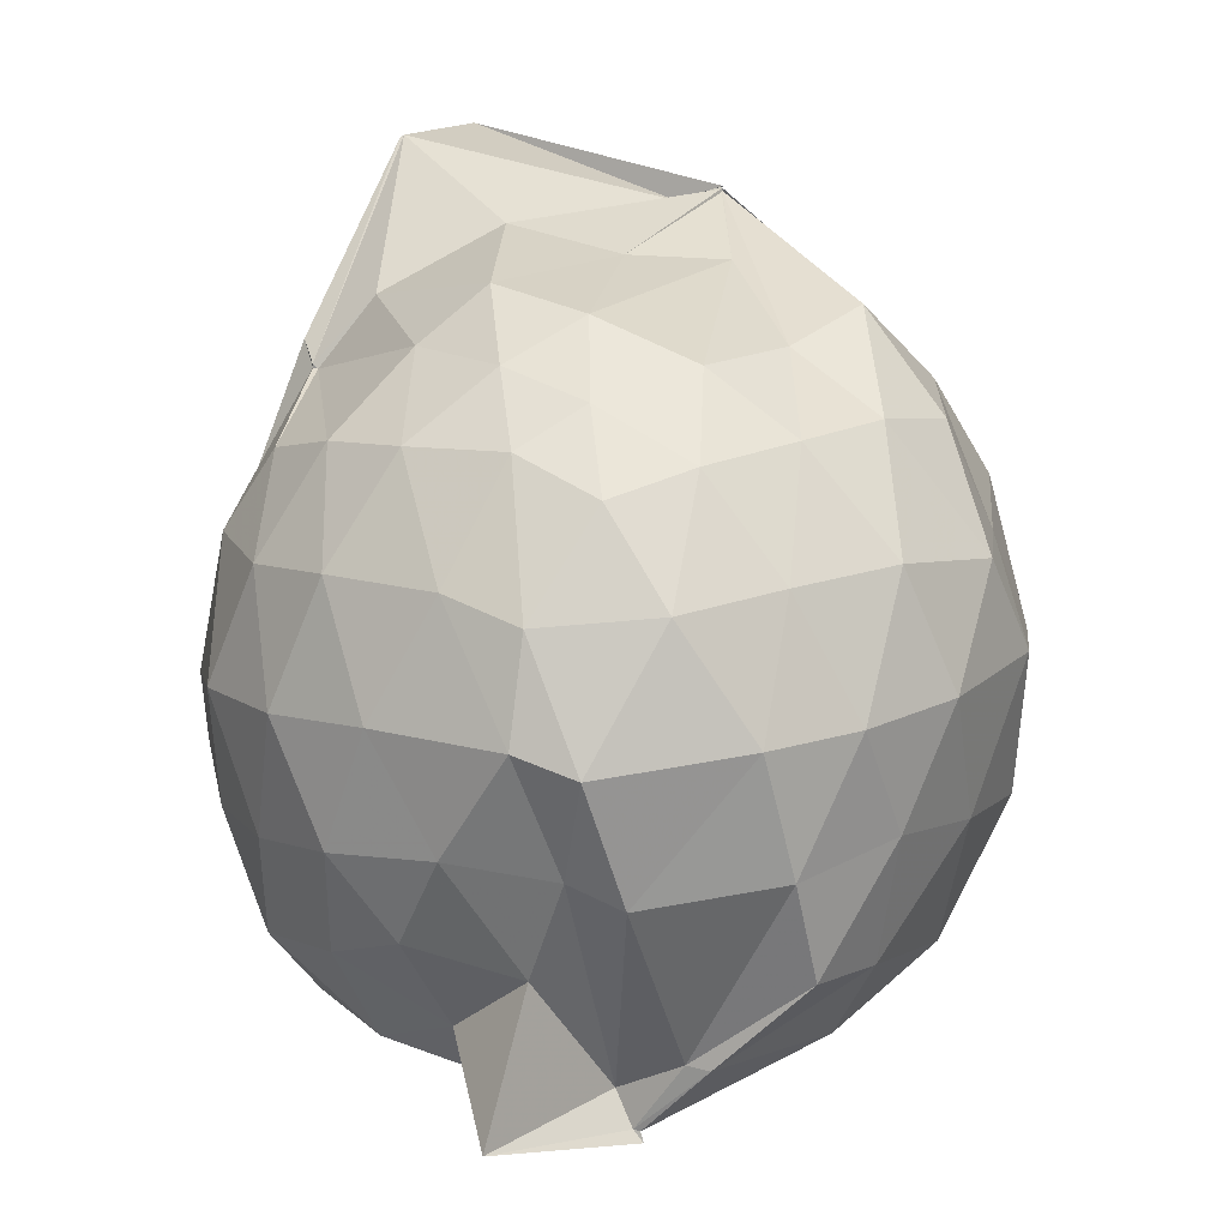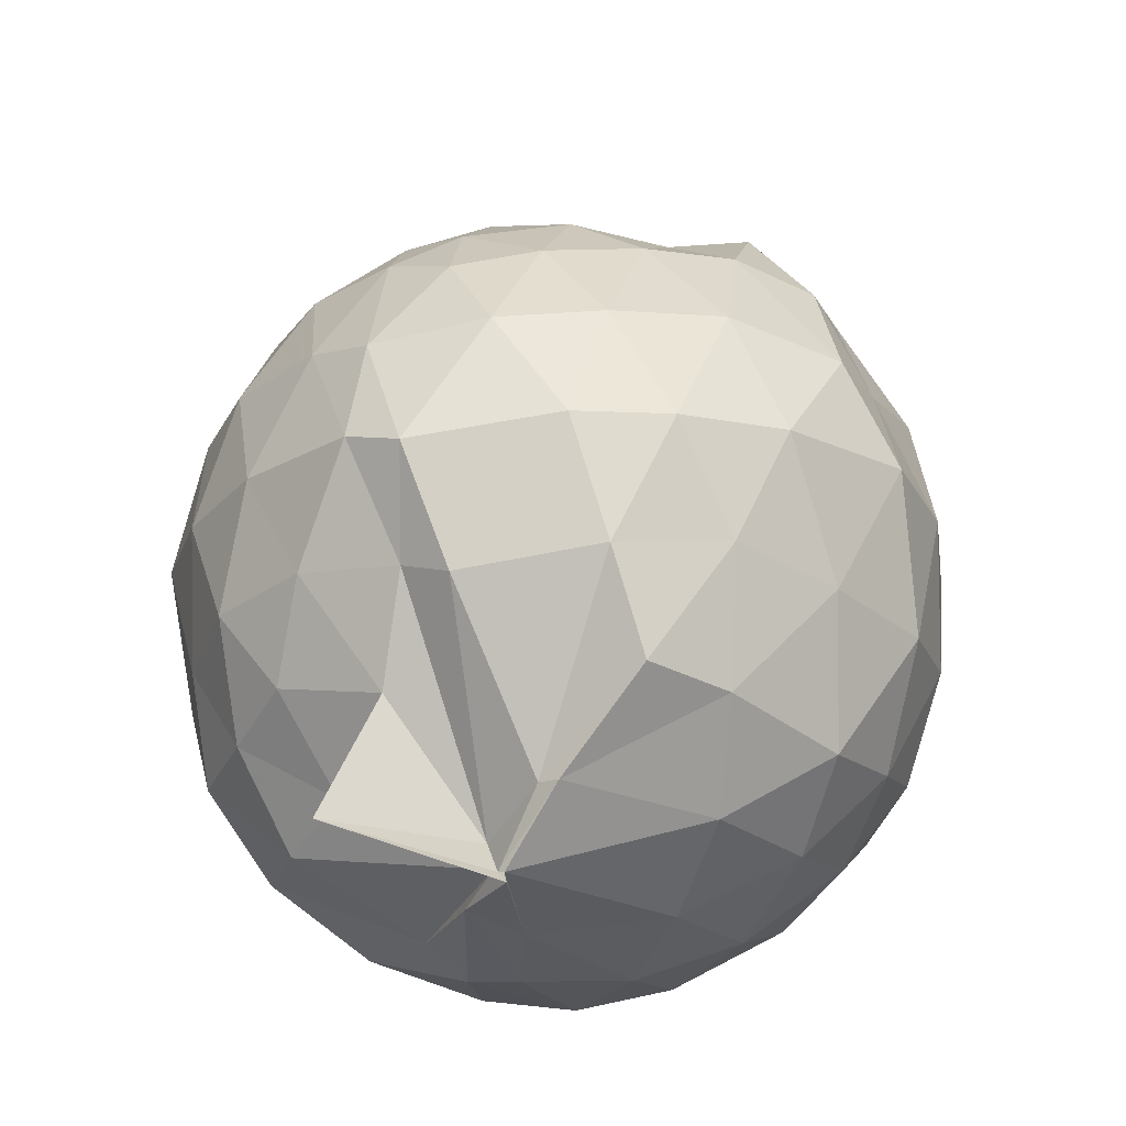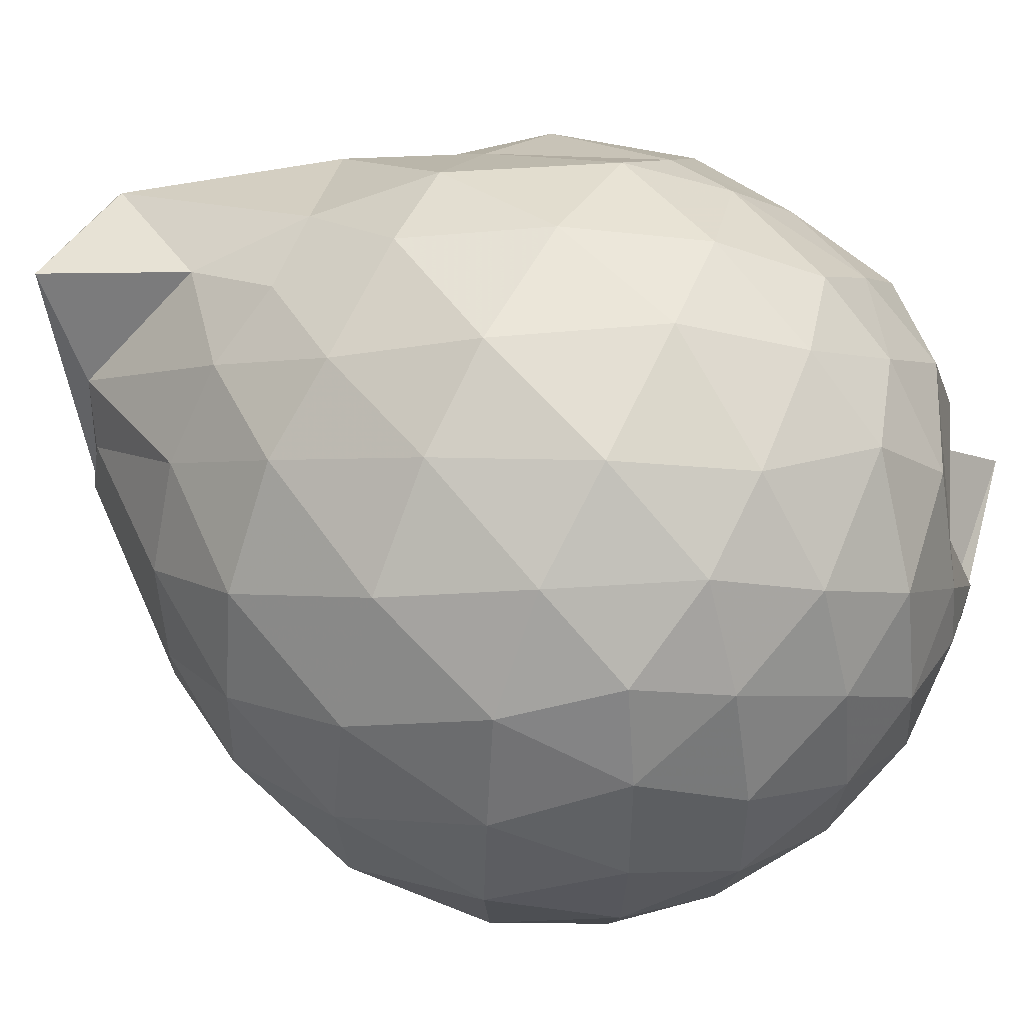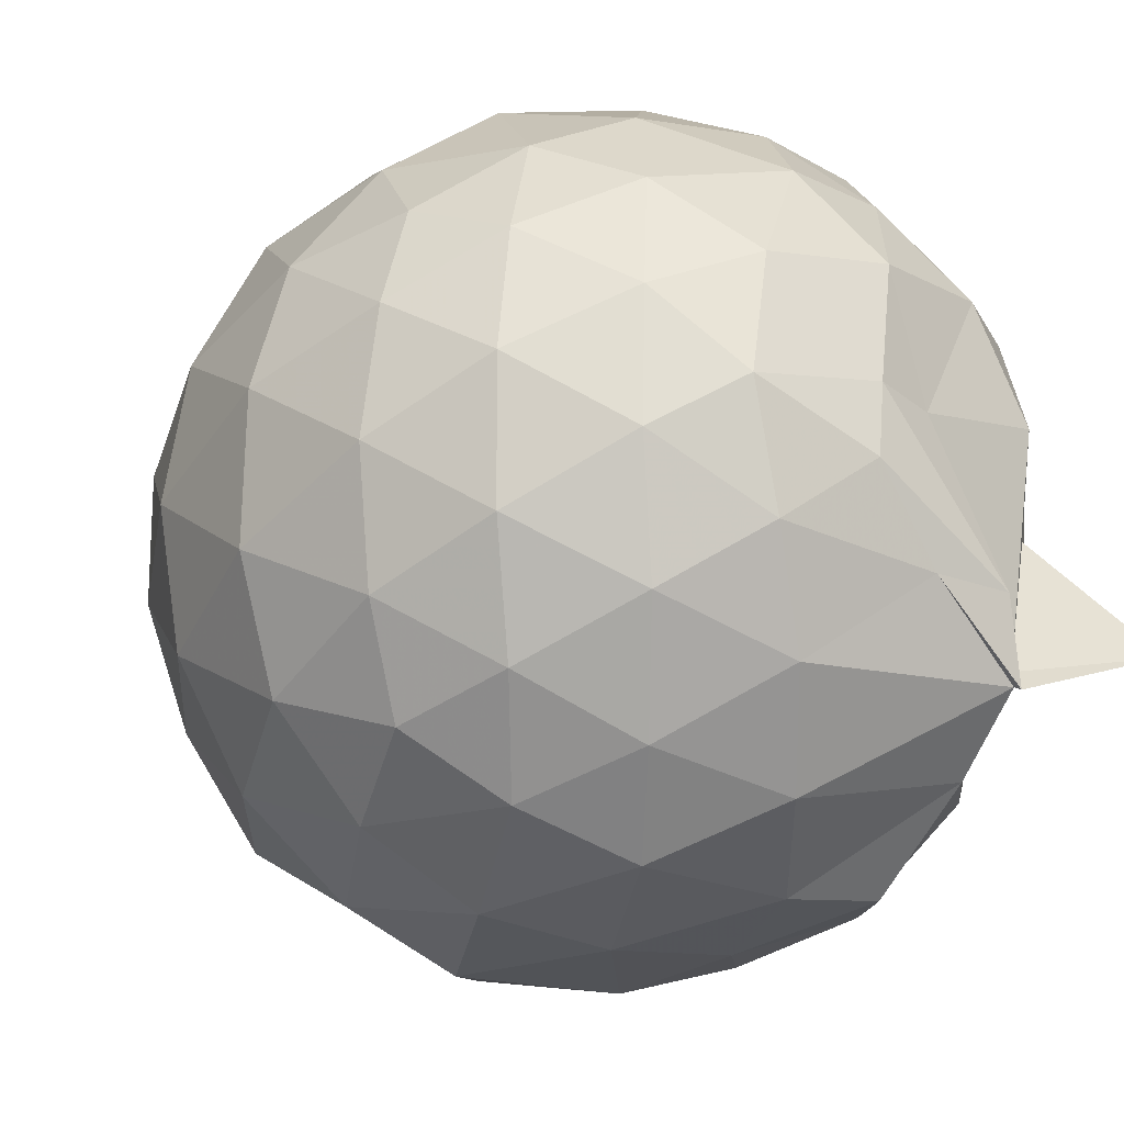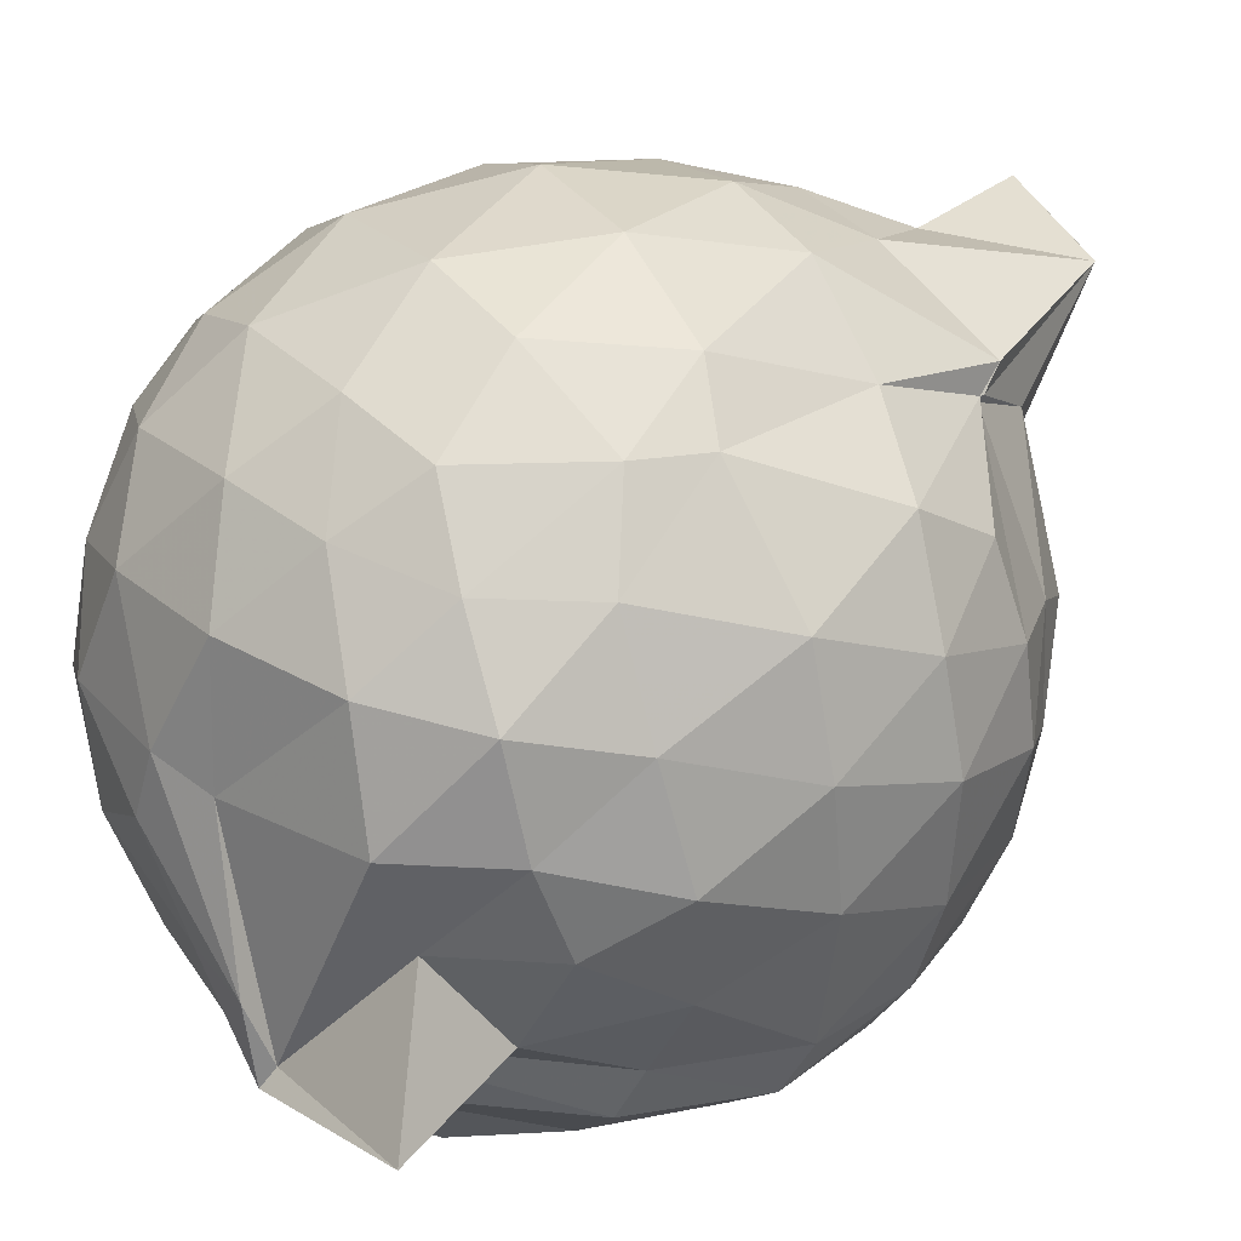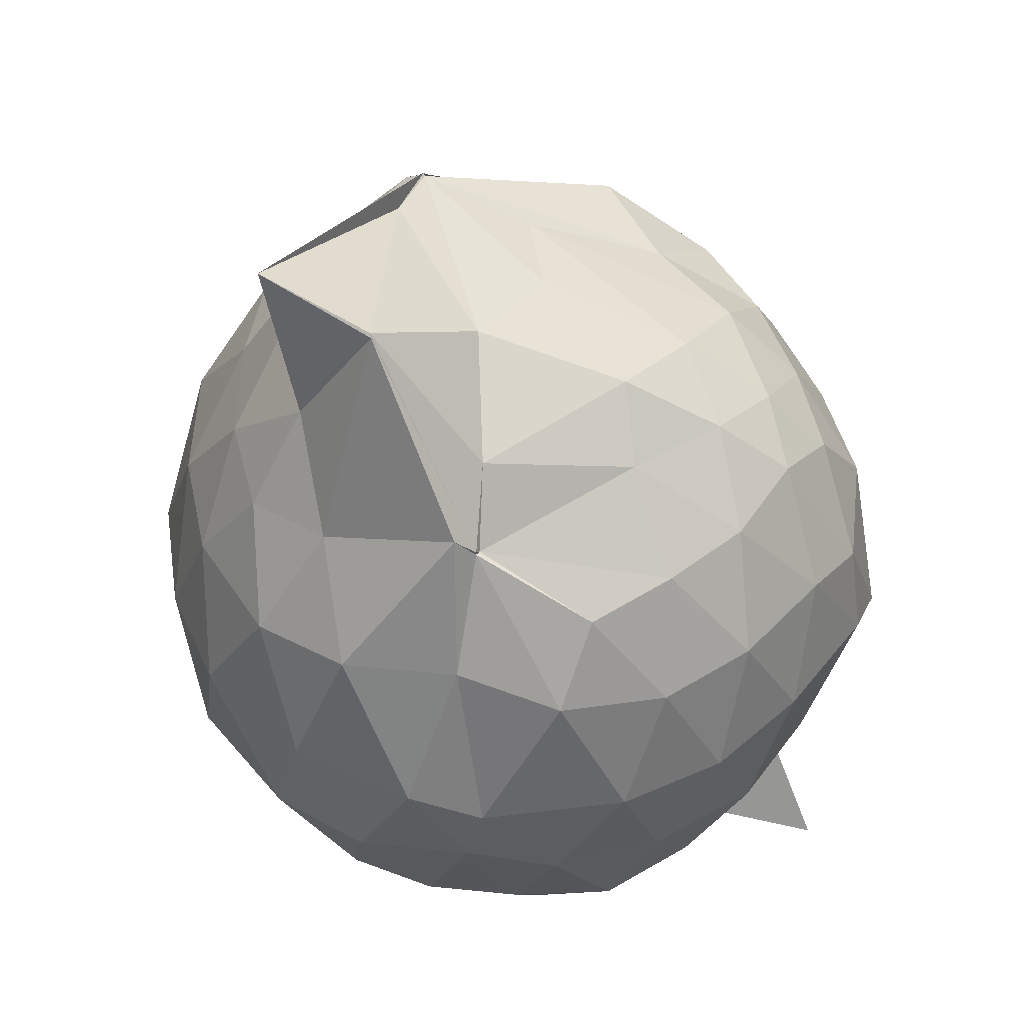
<metadata>
{"format":"obj","ext":"obj","renderer":"f3d","projection":"perspective","resolution":1024,"background":"white","views":[{"elev":11.0,"azim":-55.4,"up":"+Z"},{"elev":-25.1,"azim":-38.5,"up":"+Z"},{"elev":53.9,"azim":116.5,"up":"+Y"},{"elev":-12.1,"azim":152.6,"up":"+Y"},{"elev":35.2,"azim":-119.5,"up":"+Y"},{"elev":46.7,"azim":-138.3,"up":"+Z"}]}
</metadata>
<code>
v 0.4934 -0.3425 1.785
v -0.0002342 -0.2692 -0.3743
v 0.9051 -0.2578 1.333
v 0.8263 -0.03483 1.397
v 0.6717 0.1981 1.416
v 0.501 0.4029 1.375
v 0.3141 0.5214 1.315
v 0.07005 0.5059 1.351
v -0.2512 0.3586 1.441
v -0.279 0.3102 1.377
v -0.5622 0.1865 1.227
v -0.639 -0.03434 1.268
v -0.6755 -0.2728 1.278
v -0.6296 -0.5353 1.28
v -0.5989 -0.7501 1.19
v -0.409 -0.8703 1.25
v -0.1798 -0.9831 1.289
v 0.06015 -1.052 1.316
v 0.3076 -1.076 1.294
v 0.5219 -0.9258 1.357
v 0.6948 -0.7245 1.427
v 0.836 -0.4751 1.383
v 1.024 -0.11 1.087
v 0.9164 0.1619 1.12
v 0.6985 0.4184 1.117
v 0.4822 0.5746 1.072
v 0.1677 0.6675 1.064
v -0.09639 0.6275 1.083
v -0.3427 0.4576 1.087
v -0.5852 0.3315 1.024
v -0.7451 0.09758 0.9932
v -0.8132 -0.1595 1.006
v -0.8024 -0.471 0.9955
v -0.782 -0.677 0.9379
v -0.6063 -0.9303 0.963
v -0.3703 -1.073 1.002
v -0.0993 -1.194 1.028
v 0.2296 -1.24 0.9985
v 0.4471 -1.128 1.023
v 0.746 -0.9616 1.105
v 0.9131 -0.6932 1.129
v 1.027 -0.4082 1.094
v 1.065 0.06375 0.7475
v 0.895 0.3631 0.7447
v 0.6368 0.5761 0.7431
v 0.3648 0.7011 0.7329
v 0.008809 0.7205 0.723
v -0.3164 0.6294 0.7087
v -0.4768 0.5145 0.6493
v -0.7434 0.2479 0.6914
v -0.8486 -0.02555 0.6857
v -0.8743 -0.3196 0.697
v -0.8331 -0.6743 0.6797
v -0.7811 -0.8221 0.6298
v -0.5096 -1.097 0.6778
v -0.2819 -1.212 0.6969
v 0.008809 -1.28 0.723
v 0.4042 -1.252 0.7563
v 0.6736 -1.11 0.7508
v 0.9189 -0.8819 0.7545
v 1.076 -0.5855 0.7537
v 1.126 -0.2553 0.7512
v 0.9749 0.2092 0.4044
v 0.7673 0.4565 0.3948
v 0.4995 0.6247 0.3655
v 0.1322 0.6959 0.3706
v -0.1561 0.6651 0.3992
v -0.4375 0.5286 0.4699
v -0.597 0.3476 0.3669
v -0.7493 0.09787 0.362
v -0.8473 -0.1799 0.393
v -0.8153 -0.469 0.4105
v -0.6957 -0.7173 0.3748
v -0.6561 -0.8524 0.3234
v -0.4066 -1.119 0.3707
v -0.1115 -1.21 0.4254
v 0.2069 -1.213 0.3947
v 0.5325 -1.153 0.3761
v 0.7902 -0.9795 0.4108
v 0.9909 -0.7288 0.4113
v 1.085 -0.424 0.3773
v 1.075 -0.07979 0.3718
v 0.8132 0.2837 0.1511
v 0.5693 0.4439 0.07557
v 0.3172 0.5457 0.06628
v -0.03042 0.571 0.09883
v -0.2829 0.5299 0.1642
v -0.4662 0.3633 0.1187
v -0.6436 0.1693 0.09782
v -0.7202 -0.08608 0.1168
v -0.7579 -0.313 0.1854
v -0.6432 -0.5823 0.1177
v -0.3705 -0.6257 -0.1988
v -0.374 -0.8178 -0.106
v -0.2968 -1.11 0.1152
v -0.05295 -1.118 0.09779
v 0.3213 -1.073 0.04992
v 0.5965 -0.9606 0.0925
v 0.8242 -0.8072 0.1619
v 0.9177 -0.5565 0.09267
v 0.9555 -0.2471 0.06426
v 0.9036 0.05457 0.08721
v 0.519 -0.2994 1.792
v 0.532 -0.09464 1.748
v 0.4709 0.08395 1.784
v 0.2592 0.3804 1.581
v 0.05984 0.3081 1.907
v -0.2796 0.3104 1.386
v -0.2771 0.2958 1.375
v -0.4334 -0.1237 1.467
v -0.4899 -0.4024 1.444
v -0.4788 -0.6343 1.378
v -0.2369 -0.7667 1.444
v 0.04899 -0.8112 1.465
v 0.285 -0.8649 1.546
v 0.5012 -0.3432 1.779
v 0.4969 -0.3446 1.787
v 0.5014 -0.3404 1.785
v 0.4989 -0.3446 1.792
v 0.4097 0.3467 1.936
v 0.0687 0.3022 1.915
v -0.1908 0.1858 1.551
v -0.3024 -0.2369 1.604
v -0.2918 -0.5008 1.547
v 0.2713 -0.5165 1.633
v 0.5001 -0.3423 1.78
v 0.4968 -0.3441 1.792
v 0.4996 -0.3423 1.791
v 0.4787 -0.2211 1.754
v 0.02513 -0.03779 1.715
v 0.0736 -0.346 1.65
v 0.4945 -0.3439 1.777
v 0.677 0.2113 -0.05354
v 0.4073 0.3318 -0.1428
v 0.03537 0.4134 -0.1195
v -0.228 0.397 -0.03687
v -0.4325 0.1912 -0.1004
v -0.5539 -0.08896 -0.1285
v -0.5806 -0.3238 -0.05245
v -0.8218 -0.5889 -0.227
v -0.382 -0.6823 -0.2833
v -0.3606 -0.8769 -0.1128
v 0.06215 -0.9402 -0.1312
v 0.4018 -0.8534 -0.127
v 0.682 -0.7095 -0.06203
v 0.7473 -0.4128 -0.1385
v 0.747 -0.08113 -0.1364
v 0.4747 0.06341 -0.2528
v 0.2098 0.1601 -0.2896
v -0.124 0.1944 -0.238
v -0.1834 -0.132 -0.2784
v -0.3813 -0.6643 -0.2732
v -0.3766 -0.7079 -0.3128
v -0.3765 -0.6989 -0.2864
v 0.1443 -0.6882 -0.287
v 0.4656 -0.5651 -0.2598
v 0.506 -0.2485 -0.2992
v 0.2898 -0.126 -0.3639
v -0.03164 -0.09964 -0.3423
v -0.3461 -0.5082 -0.3233
v -0.155 -0.4889 -0.3401
v 0.2335 -0.4195 -0.3629
f 3 23 4
f 4 23 24
f 4 24 5
f 5 24 25
f 5 25 6
f 6 25 26
f 6 26 7
f 7 26 27
f 7 27 8
f 8 27 28
f 8 28 9
f 9 28 29
f 9 29 10
f 10 29 30
f 10 30 11
f 11 30 31
f 11 31 12
f 12 31 32
f 12 32 13
f 13 32 33
f 13 33 14
f 14 33 34
f 14 34 15
f 15 34 35
f 15 35 16
f 16 35 36
f 16 36 17
f 17 36 37
f 17 37 18
f 18 37 38
f 18 38 19
f 19 38 39
f 19 39 20
f 20 39 40
f 20 40 21
f 21 40 41
f 21 41 22
f 22 41 42
f 22 42 3
f 3 42 23
f 23 43 24
f 24 43 44
f 24 44 25
f 25 44 45
f 25 45 26
f 26 45 46
f 26 46 27
f 27 46 47
f 27 47 28
f 28 47 48
f 28 48 29
f 29 48 49
f 29 49 30
f 30 49 50
f 30 50 31
f 31 50 51
f 31 51 32
f 32 51 52
f 32 52 33
f 33 52 53
f 33 53 34
f 34 53 54
f 34 54 35
f 35 54 55
f 35 55 36
f 36 55 56
f 36 56 37
f 37 56 57
f 37 57 38
f 38 57 58
f 38 58 39
f 39 58 59
f 39 59 40
f 40 59 60
f 40 60 41
f 41 60 61
f 41 61 42
f 42 61 62
f 42 62 23
f 23 62 43
f 43 63 44
f 44 63 64
f 44 64 45
f 45 64 65
f 45 65 46
f 46 65 66
f 46 66 47
f 47 66 67
f 47 67 48
f 48 67 68
f 48 68 49
f 49 68 69
f 49 69 50
f 50 69 70
f 50 70 51
f 51 70 71
f 51 71 52
f 52 71 72
f 52 72 53
f 53 72 73
f 53 73 54
f 54 73 74
f 54 74 55
f 55 74 75
f 55 75 56
f 56 75 76
f 56 76 57
f 57 76 77
f 57 77 58
f 58 77 78
f 58 78 59
f 59 78 79
f 59 79 60
f 60 79 80
f 60 80 61
f 61 80 81
f 61 81 62
f 62 81 82
f 62 82 43
f 43 82 63
f 63 83 64
f 64 83 84
f 64 84 65
f 65 84 85
f 65 85 66
f 66 85 86
f 66 86 67
f 67 86 87
f 67 87 68
f 68 87 88
f 68 88 69
f 69 88 89
f 69 89 70
f 70 89 90
f 70 90 71
f 71 90 91
f 71 91 72
f 72 91 92
f 72 92 73
f 73 92 93
f 73 93 74
f 74 93 94
f 74 94 75
f 75 94 95
f 75 95 76
f 76 95 96
f 76 96 77
f 77 96 97
f 77 97 78
f 78 97 98
f 78 98 79
f 79 98 99
f 79 99 80
f 80 99 100
f 80 100 81
f 81 100 101
f 81 101 82
f 82 101 102
f 82 102 63
f 63 102 83
f 103 104 118
f 104 119 118
f 104 105 119
f 105 120 119
f 105 106 120
f 106 107 120
f 107 121 120
f 107 108 121
f 108 122 121
f 108 109 122
f 109 110 122
f 110 123 122
f 110 111 123
f 111 124 123
f 111 112 124
f 112 113 124
f 113 125 124
f 113 114 125
f 114 126 125
f 114 115 126
f 115 116 126
f 116 127 126
f 116 117 127
f 117 118 127
f 117 103 118
f 118 119 128
f 119 129 128
f 119 120 129
f 120 121 129
f 121 130 129
f 121 122 130
f 122 123 130
f 123 131 130
f 123 124 131
f 124 125 131
f 125 132 131
f 125 126 132
f 126 127 132
f 127 128 132
f 127 118 128
f 133 148 134
f 134 148 149
f 134 149 135
f 135 149 150
f 135 150 136
f 136 150 137
f 137 150 151
f 137 151 138
f 138 151 152
f 138 152 139
f 139 152 140
f 140 152 153
f 140 153 141
f 141 153 154
f 141 154 142
f 142 154 143
f 143 154 155
f 143 155 144
f 144 155 156
f 144 156 145
f 145 156 146
f 146 156 157
f 146 157 147
f 147 157 148
f 147 148 133
f 148 158 149
f 149 158 159
f 149 159 150
f 150 159 151
f 151 159 160
f 151 160 152
f 152 160 153
f 153 160 161
f 153 161 154
f 154 161 155
f 155 161 162
f 155 162 156
f 156 162 157
f 157 162 158
f 157 158 148
f 3 4 103
f 103 4 104
f 4 5 104
f 104 5 105
f 5 6 105
f 105 6 106
f 6 7 106
f 7 8 106
f 106 8 107
f 8 9 107
f 107 9 108
f 9 10 108
f 108 10 109
f 10 11 109
f 11 12 109
f 109 12 110
f 12 13 110
f 110 13 111
f 13 14 111
f 111 14 112
f 14 15 112
f 15 16 112
f 112 16 113
f 16 17 113
f 113 17 114
f 17 18 114
f 114 18 115
f 18 19 115
f 19 20 115
f 115 20 116
f 20 21 116
f 116 21 117
f 21 22 117
f 117 22 103
f 22 3 103
f 83 133 84
f 84 133 134
f 84 134 85
f 85 134 135
f 85 135 86
f 86 135 136
f 86 136 87
f 87 136 88
f 88 136 137
f 88 137 89
f 89 137 138
f 89 138 90
f 90 138 139
f 90 139 91
f 91 139 92
f 92 139 140
f 92 140 93
f 93 140 141
f 93 141 94
f 94 141 142
f 94 142 95
f 95 142 96
f 96 142 143
f 96 143 97
f 97 143 144
f 97 144 98
f 98 144 145
f 98 145 99
f 99 145 100
f 100 145 146
f 100 146 101
f 101 146 147
f 101 147 102
f 102 147 133
f 102 133 83
f 128 129 1
f 129 130 1
f 130 131 1
f 131 132 1
f 132 128 1
f 159 158 2
f 160 159 2
f 161 160 2
f 162 161 2
f 158 162 2

</code>
